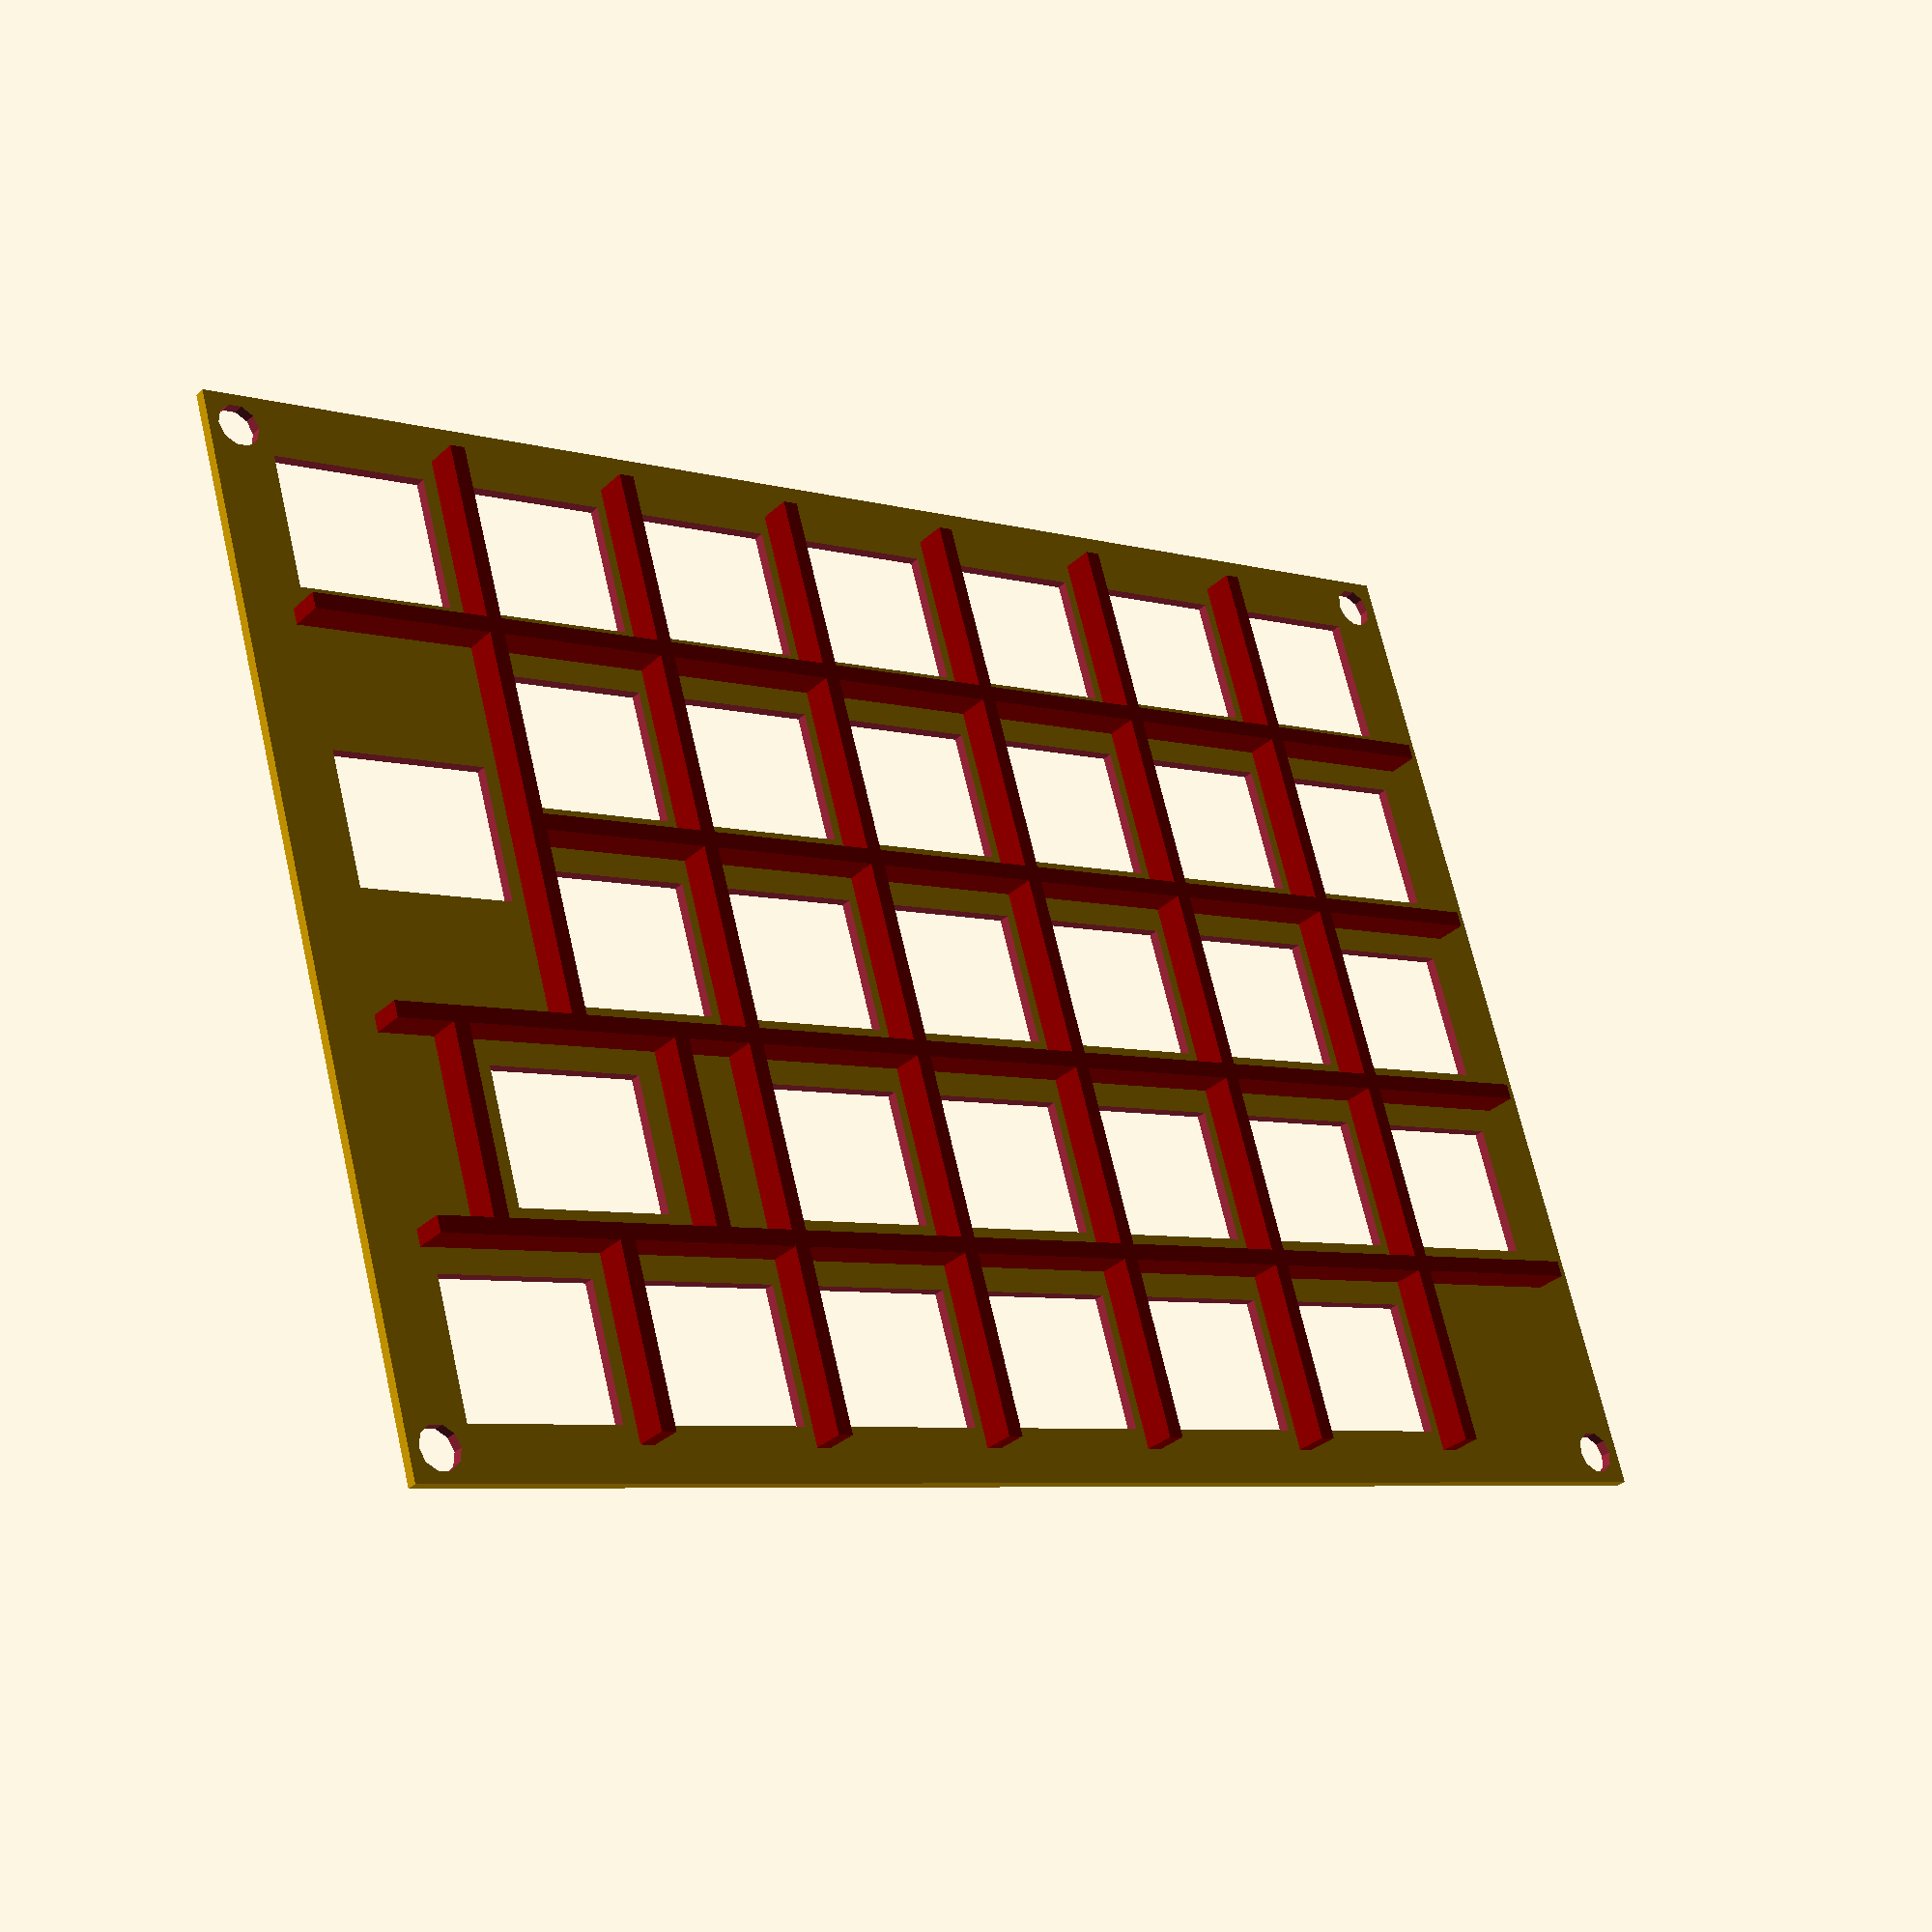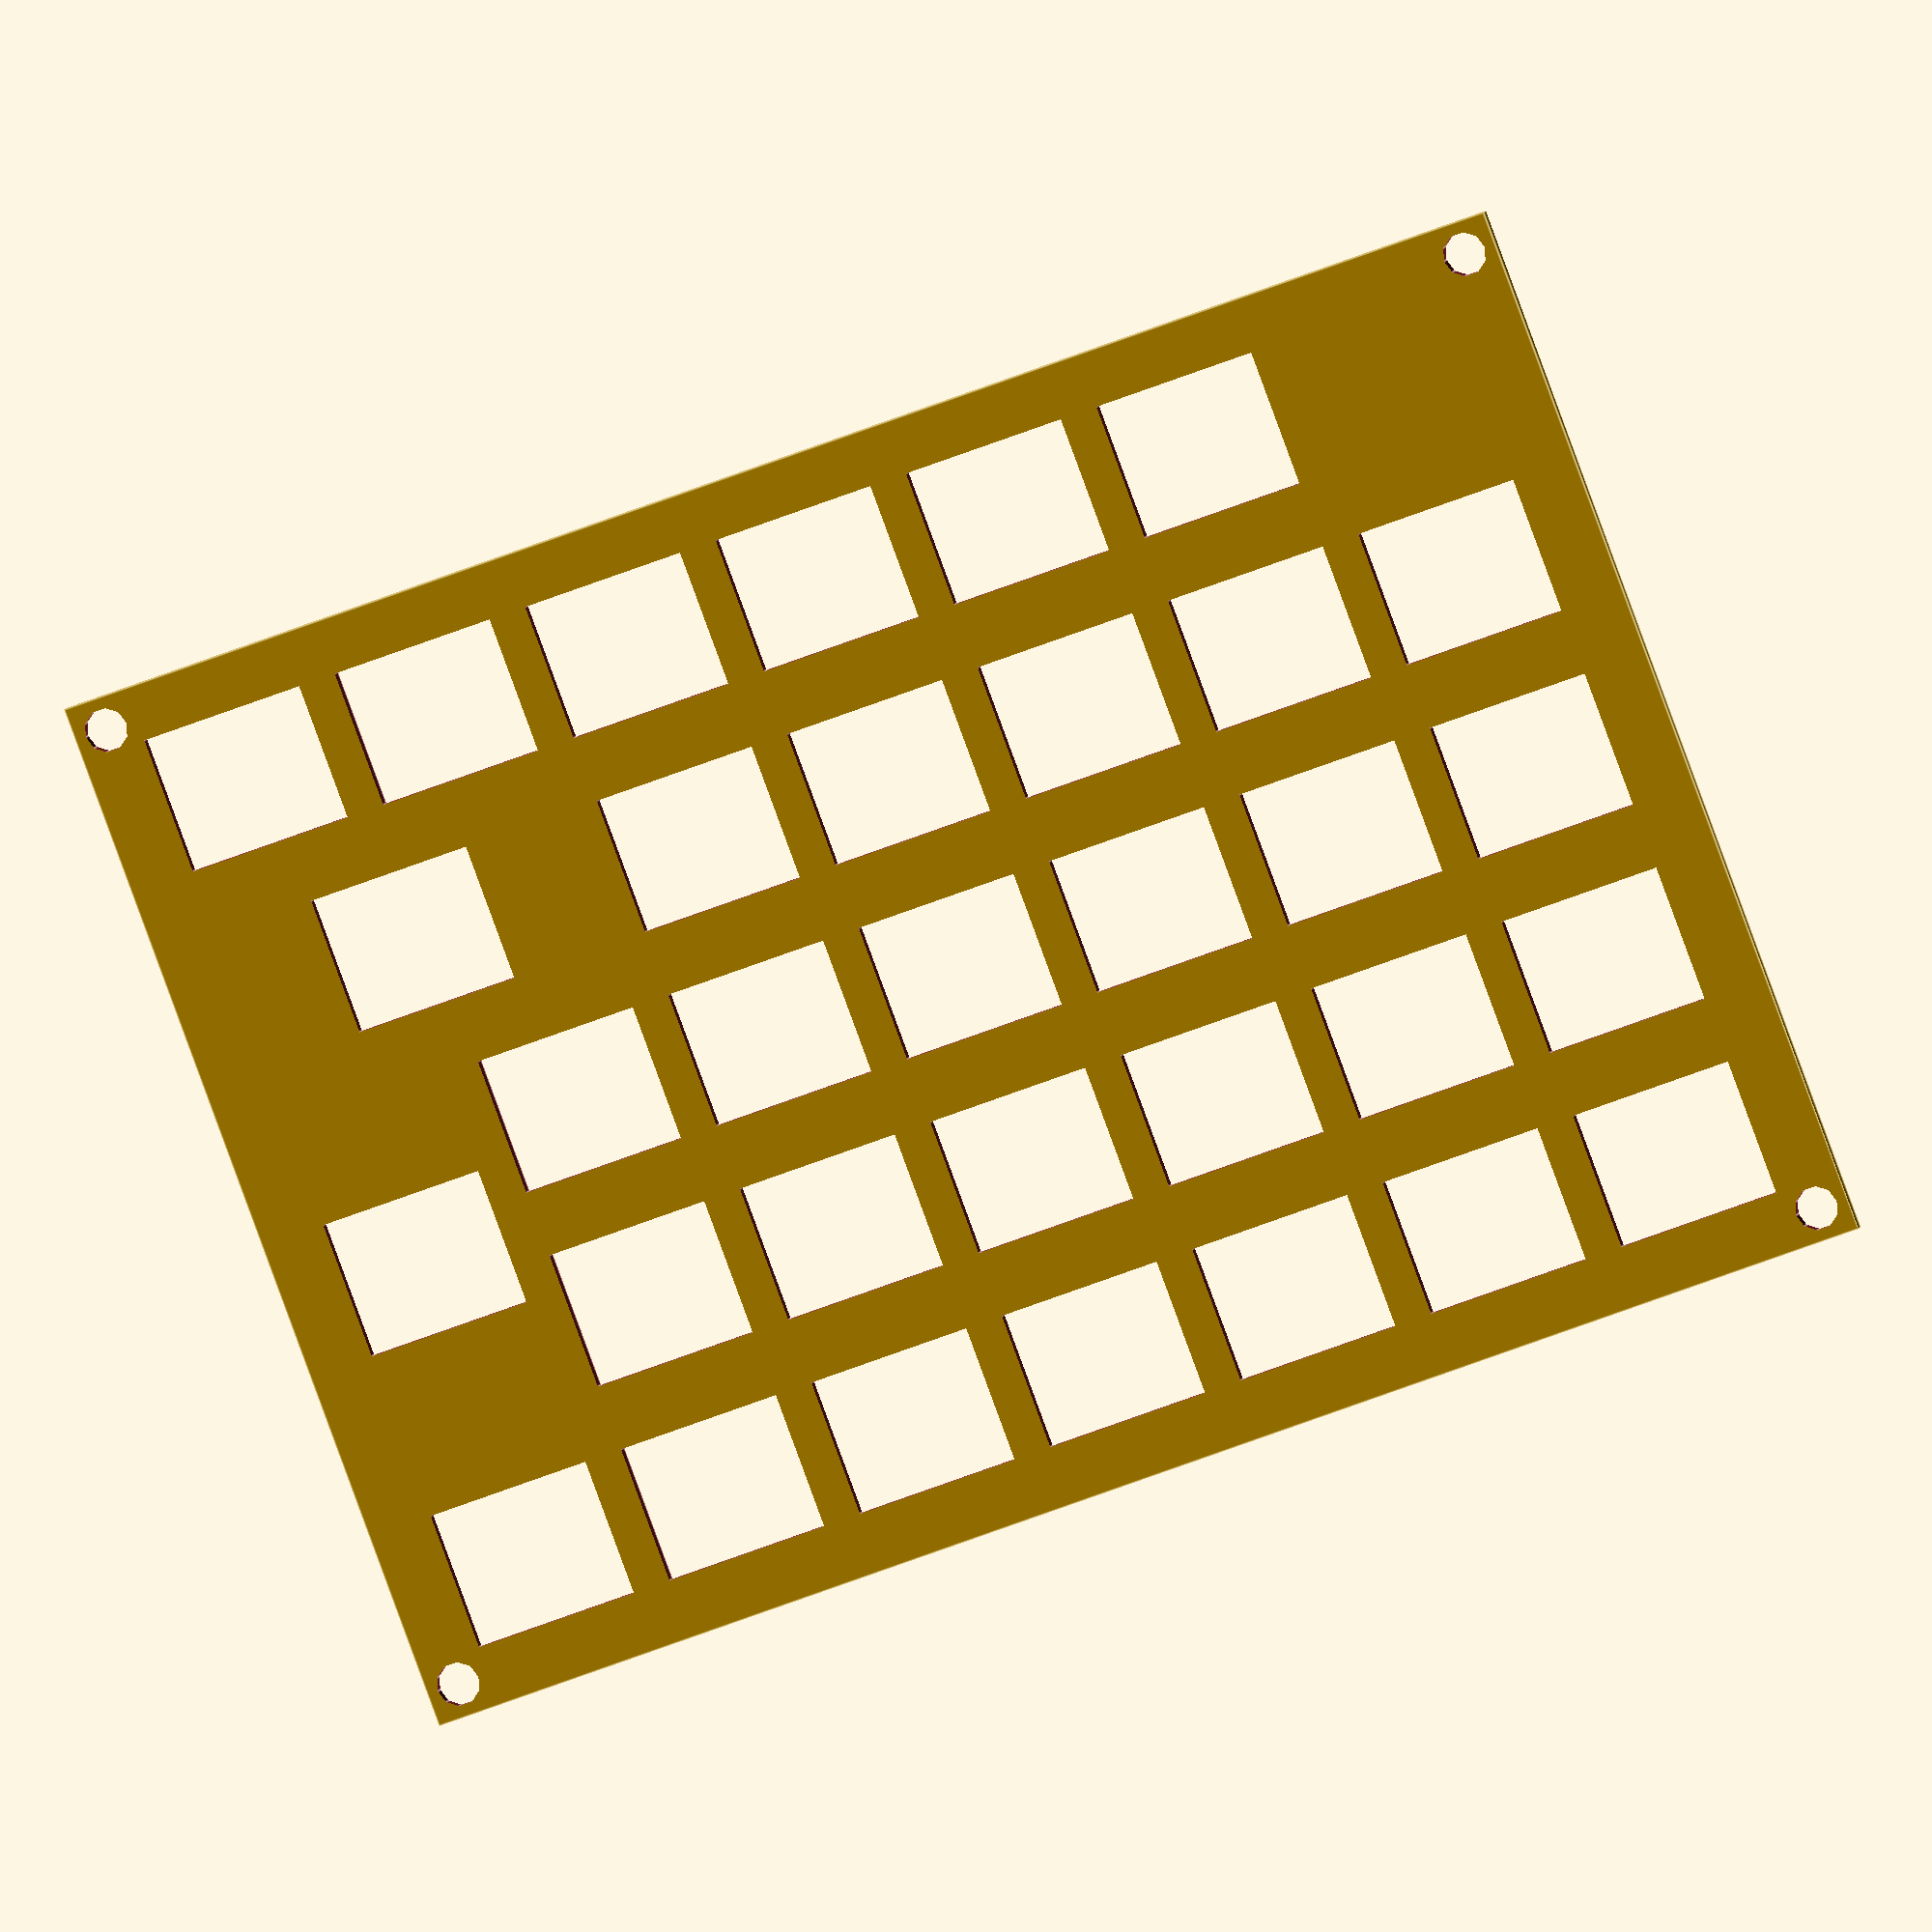
<openscad>
/* Module A v2
 * Fewer keys
 * Keycaps actually fit
 * Cross beams for support
 * Keys actally  fit, snuggly
 */
 
keyCols = 7;
keyRows = 5;
keyX = 15.2;
keyY = 12.6;
keySpace = 3.5;
vKeySpace=6;
edgeSpaceAddition = 4;
edgeSpace = (edgeSpaceAddition*2)-keySpace;
keyZ = -1;

supportH = 3.5;
supportW = 1.5;
supportZ = -3;

moduleX = (edgeSpace+edgeSpaceAddition)+(keySpace*keyCols)+keyX*(keyCols-1)+keyX;
moduleY = (edgeSpaceAddition*2-keySpace)+(vKeySpace*keyRows)+keyY*(keyRows-1)+keyY;
moduleZ = 1;

keySize = [keyX, keyY, moduleZ+2];

function position(x,y,z) = [edgeSpace+keySpace*x+keyX*(x-1)-(edgeSpaceAddition/2), edgeSpace-keySpace+(vKeySpace)*y+keyY*(y-1)-(edgeSpaceAddition/2), z];

module screwHole (x, y){
	translate([x,y,keyZ]) cylinder(h=moduleZ+2, r=2, $fn=10);
}

module keyHoles (yStart, yEnd, xStart, xEnd){
  for(y = [yStart:yEnd]){
    for(x = [xStart:xEnd]){
      translate(position(x,y,keyZ)) cube(keySize);
    }
  }
}

module hBeam (bStart, bEnd){
  for (b = [bStart:bEnd]){  
    color([0.5,0,0]){
      translate(position(0.9,b-0.2,supportZ)){  
        cube([moduleX-(edgeSpace*2),supportW,supportH]);
      }
    }
  }
}

module hBeam2 (xStart, xEnd, yStart, yEnd){
  for(y = [yStart:yEnd]){
    color([0.5,0,0]){
      translate(position((0.9*xStart),y-0.2,supportZ)){
        cube([(keyX*xEnd)-1.7,1.5,supportH]);
      }
    }
  }
}

module vBeam (bStart, bEnd){
  for (b = [bStart:bEnd]){  
    color([0.5,0,0]){
      translate(position(b-0.125,0.9,supportZ)){  
        cube([1.5,moduleY-(edgeSpace*1.5),supportH]);
      }
    }
  }
}

module vBeam2 (xStart, xEnd, yStart, yEnd){
  for (x = [xStart:xEnd]){  
      color([0.5,0,0]){
        translate(position(x,yStart,supportZ)){  
          cube([1.5,(keyY*yEnd)-1.7,supportH]);
        }
      }
    }
}

difference(){
  cube([moduleX,moduleY,moduleZ]);
  keyHoles(1,1,2,7);
  keyHoles(2,2,1,5);
  keyHoles(2,2,6.5,6.5);
  keyHoles(3,5,1,6);
  keyHoles(3.5,3.5,7,7);
  keyHoles(5,5,7,7);

  
  screwHole(3,3);
  screwHole(3,moduleY-3);
	screwHole(moduleX-3,moduleY-3);
	screwHole(moduleX-3,3);
}

hBeam(2, 3);
hBeam2(1, 7.5,4,4);
hBeam(5,5);

vBeam(2, 6);
vBeam2(6.3, 6.3, 1.8,1.7);
vBeam2(6.85, 6.85, 0.91,1.5);
vBeam2(7.5, 7.5, 1.8,1.7);
vBeam2(6.85, 6.85, 2.8,4.54);
</openscad>
<views>
elev=211.7 azim=196.5 roll=37.9 proj=p view=wireframe
elev=171.5 azim=339.3 roll=167.8 proj=o view=edges
</views>
